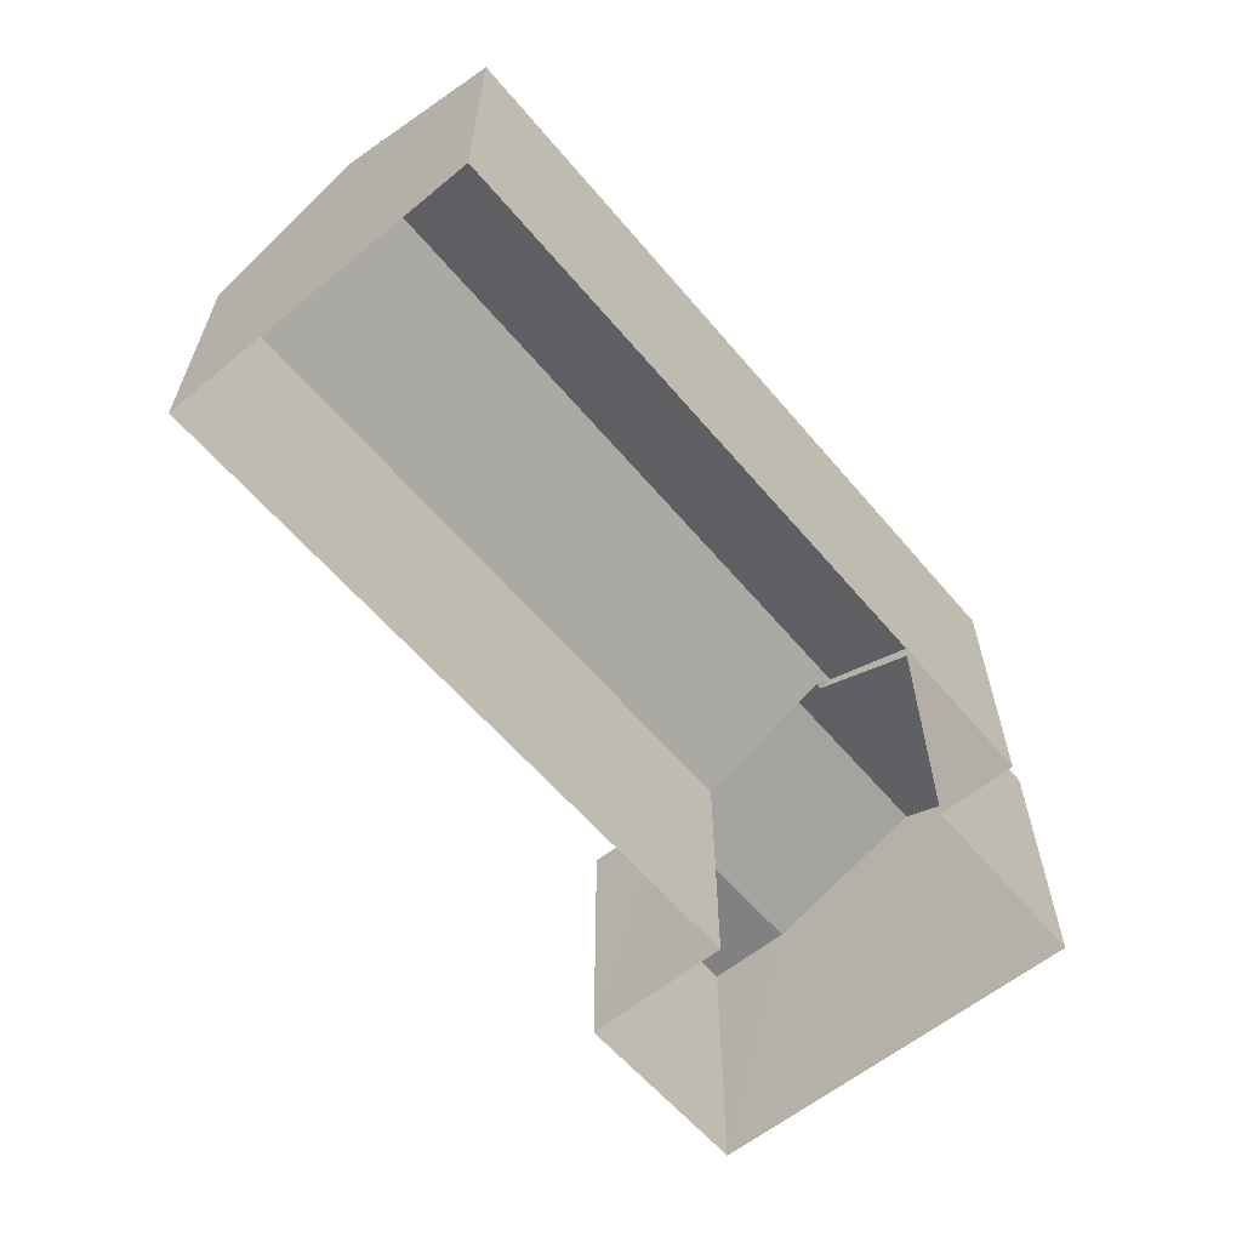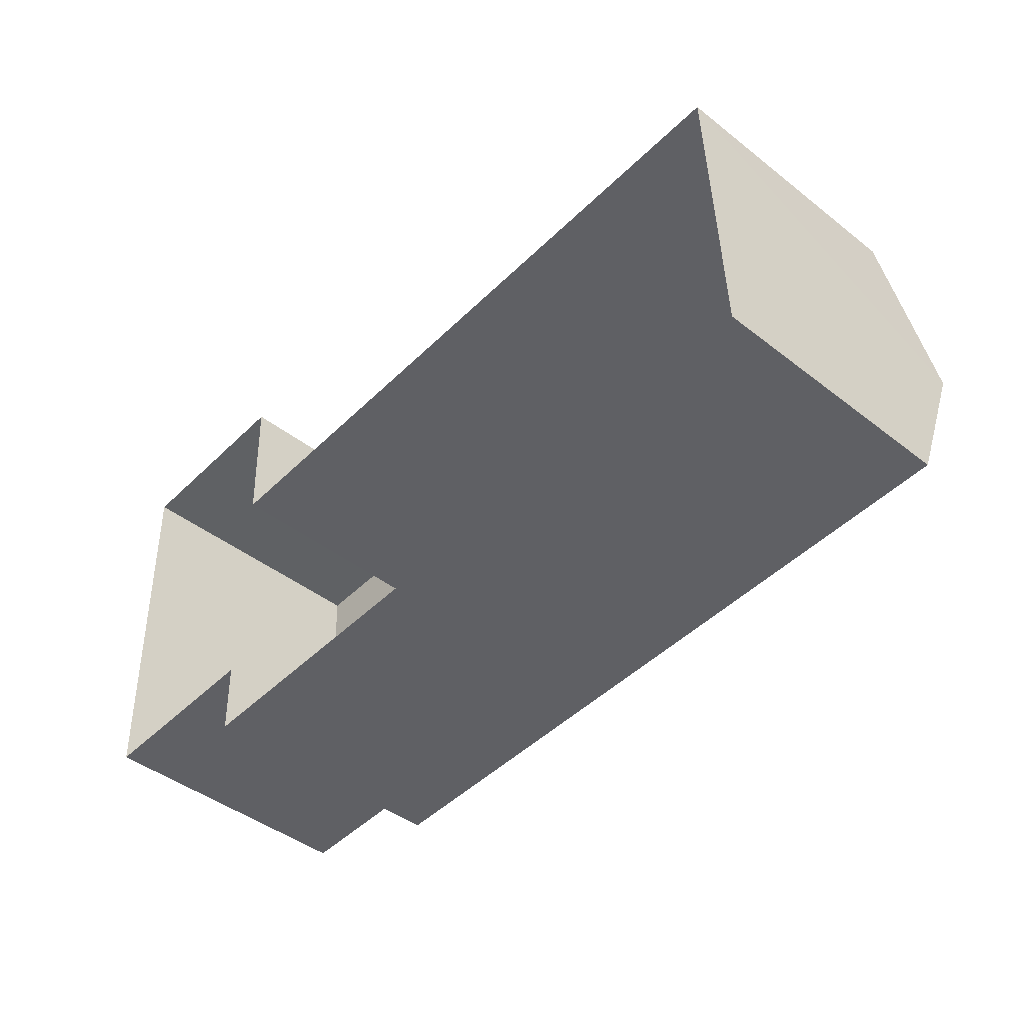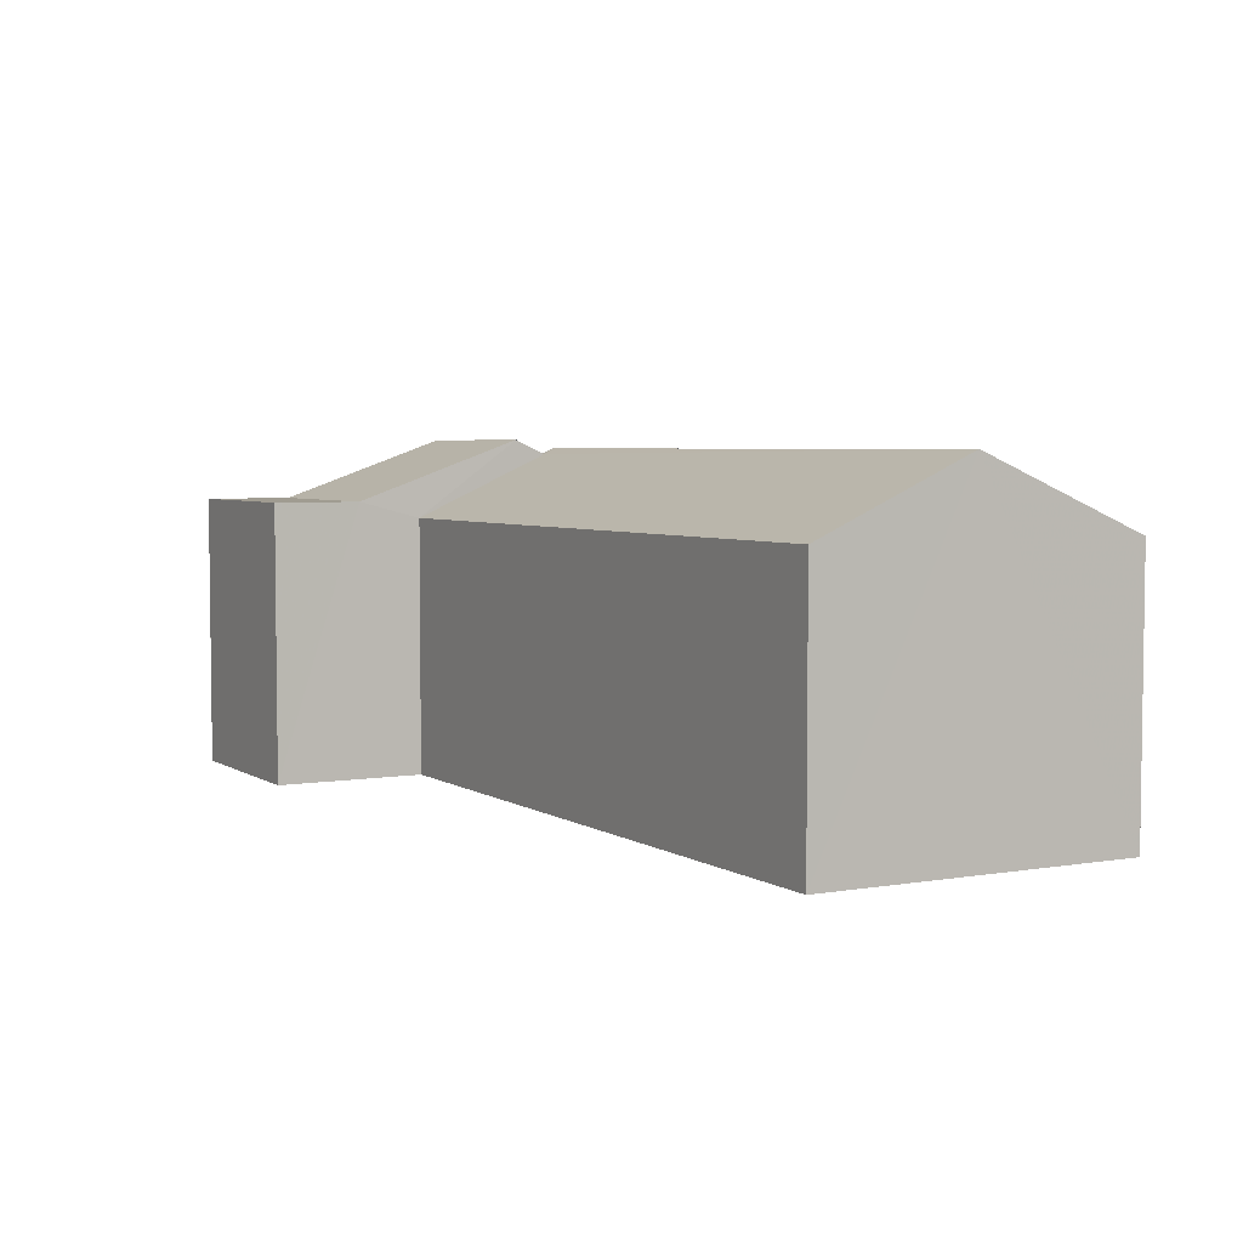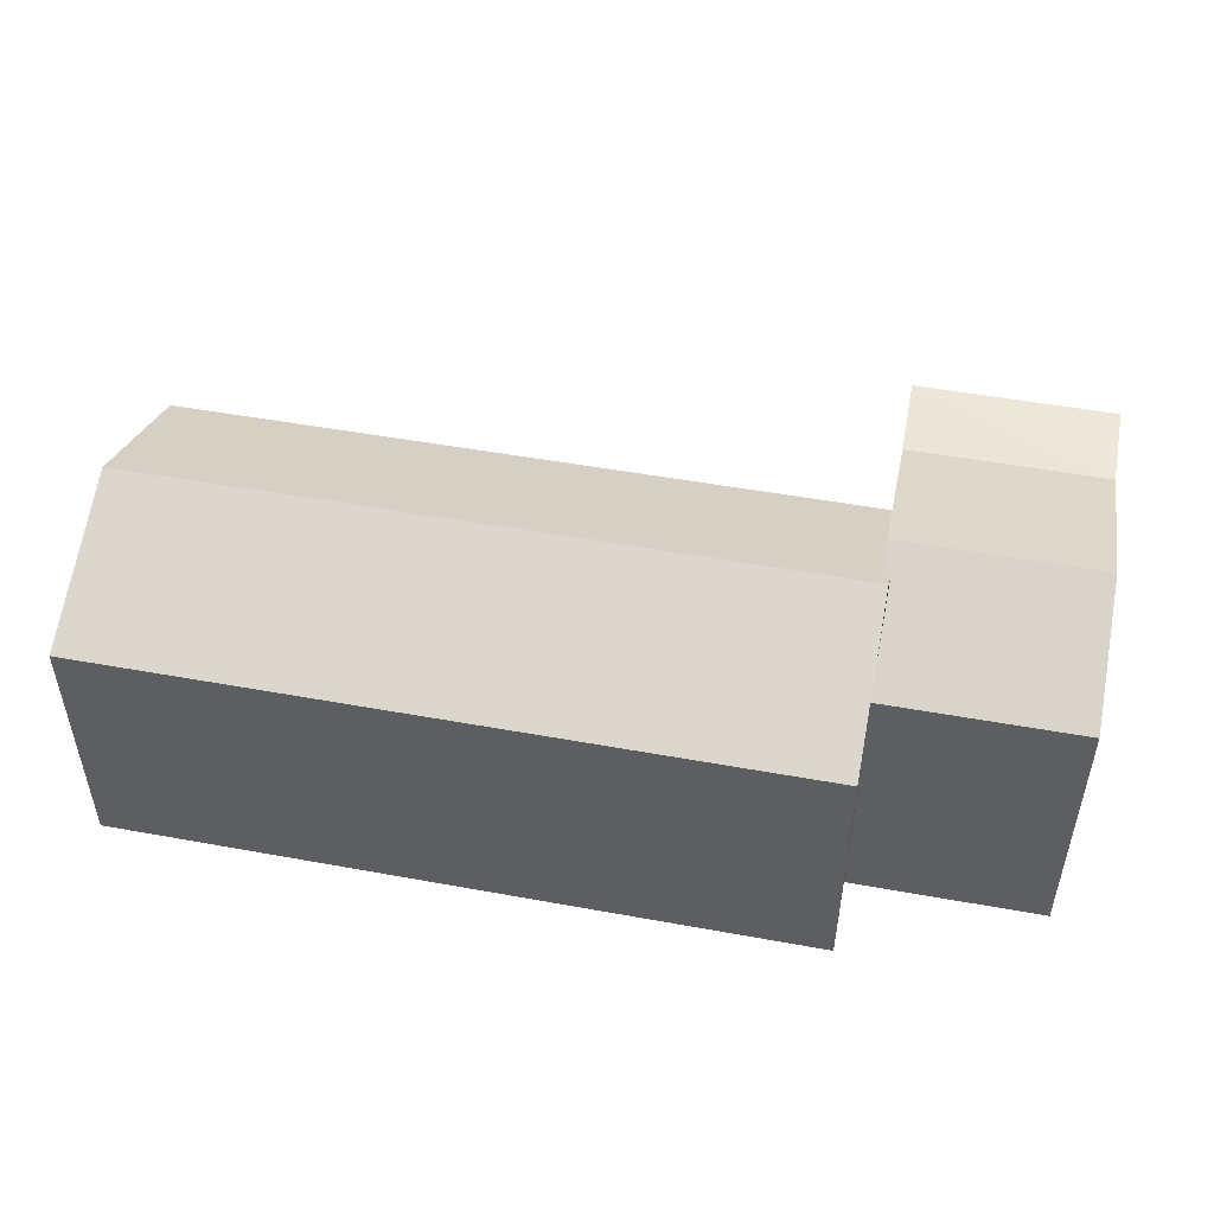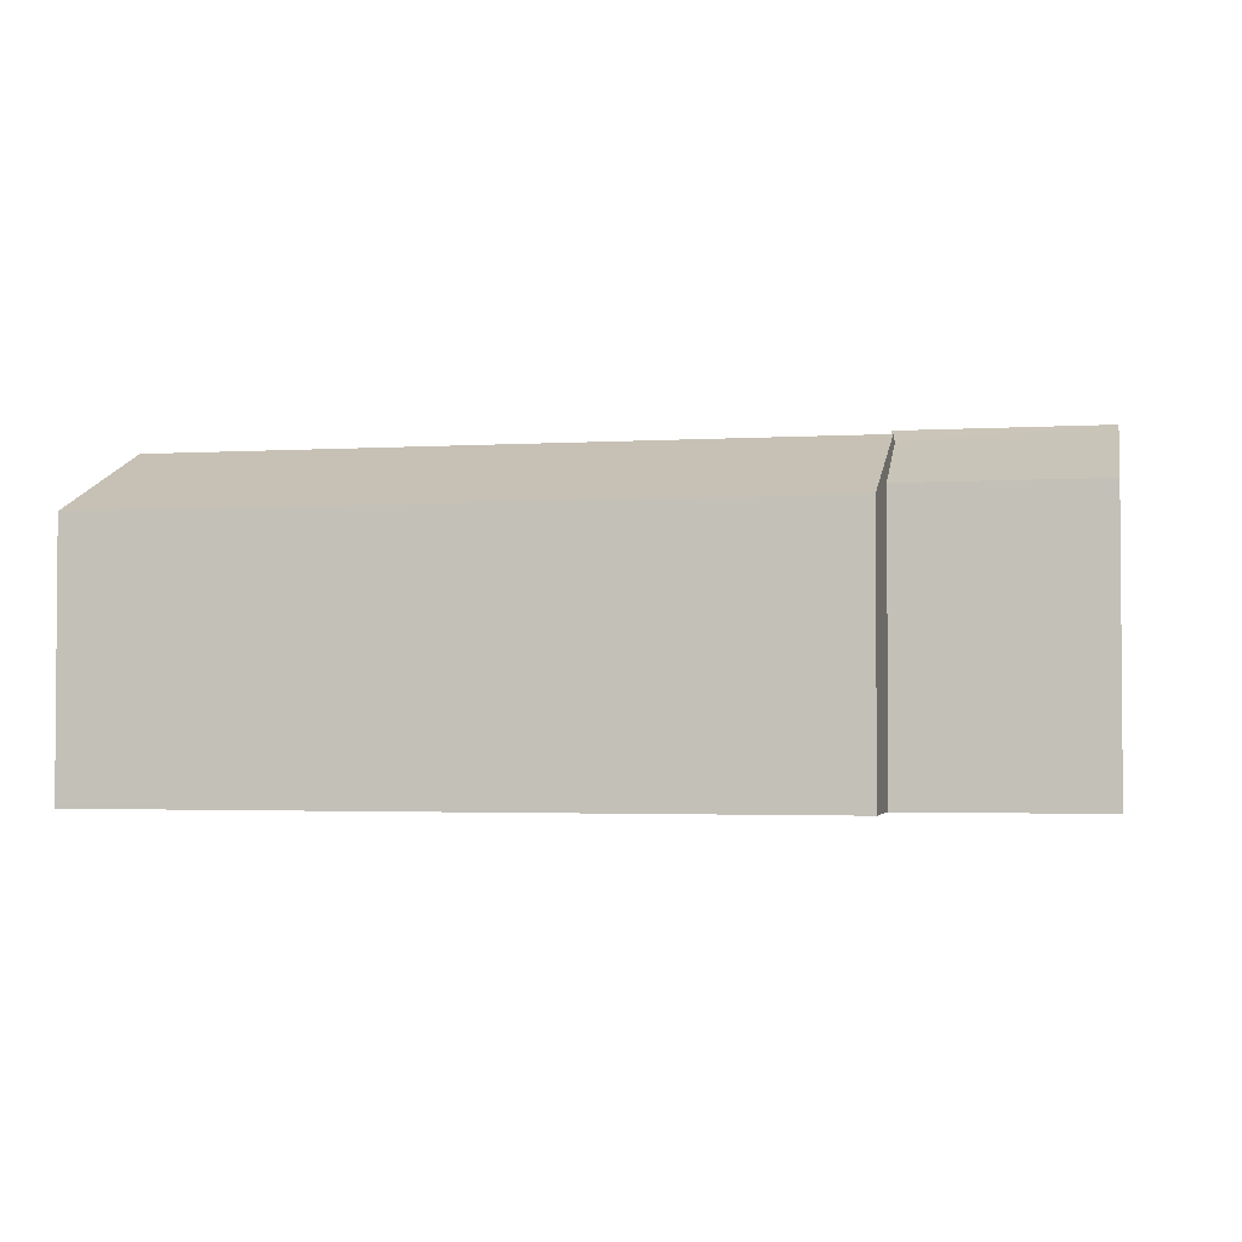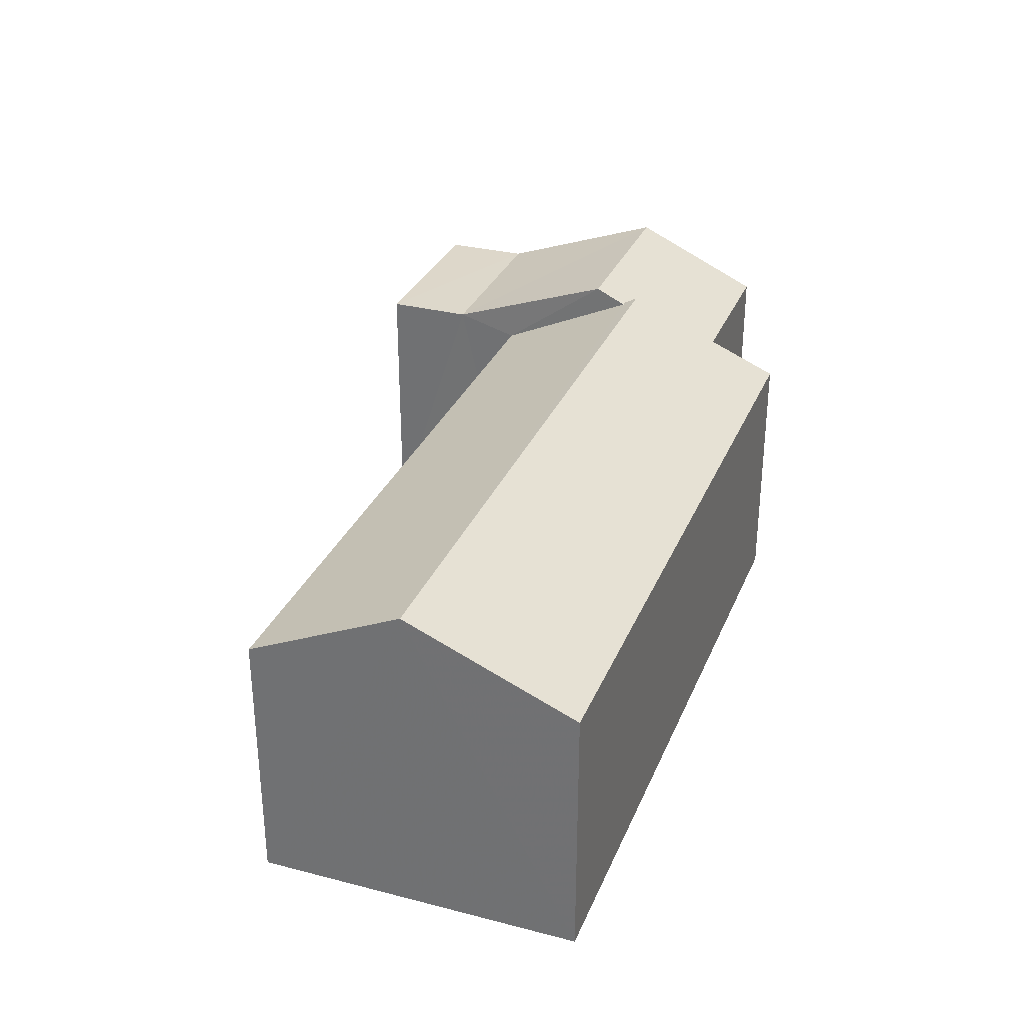
<metadata>
{"format":"obj","ext":"obj","renderer":"f3d","projection":"perspective","resolution":1024,"background":"white","views":[{"elev":-60.4,"azim":-51.9,"up":"+Z"},{"elev":-44.3,"azim":-132.3,"up":"+Y"},{"elev":4.4,"azim":-120.7,"up":"+Z"},{"elev":49.5,"azim":9.5,"up":"+Z"},{"elev":-2.5,"azim":10.2,"up":"+Z"},{"elev":31.2,"azim":-71.8,"up":"+Z"}]}
</metadata>
<code>
v -3.724e+05 -1.04e+05 29.74
v -3.724e+05 -1.04e+05 29.74
v -3.724e+05 -1.04e+05 29.74
v -3.724e+05 -1.04e+05 29.74
v -3.724e+05 -1.04e+05 29.74
v -3.724e+05 -1.04e+05 29.74
v -3.724e+05 -1.04e+05 29.74
v -3.724e+05 -1.04e+05 29.74
v -3.724e+05 -1.04e+05 35.67
v -3.724e+05 -1.04e+05 35.67
v -3.724e+05 -1.04e+05 37.12
v -3.724e+05 -1.04e+05 37.12
v -3.724e+05 -1.04e+05 37.26
v -3.724e+05 -1.04e+05 37.26
v -3.724e+05 -1.04e+05 36.06
v -3.724e+05 -1.04e+05 36.06
v -3.724e+05 -1.04e+05 37.46
v -3.724e+05 -1.04e+05 37.46
v -3.724e+05 -1.04e+05 35.67
v -3.724e+05 -1.04e+05 35.67
v -3.724e+05 -1.04e+05 36.06
v -3.724e+05 -1.04e+05 36.06
v -3.724e+05 -1.04e+05 36.06
v -3.724e+05 -1.04e+05 36.06
f 1 2 3
f 4 1 3
f 5 6 7
f 2 5 3
f 3 5 8
f 8 5 7
f 9 10 11
f 12 11 13
f 13 11 14
f 11 10 14
f 15 16 12
f 16 17 12
f 12 18 11
f 12 17 18
f 13 19 20
f 13 14 19
f 21 22 23
f 24 21 23
f 24 17 21
f 24 18 17
f 22 7 6
f 23 22 6
f 6 5 24
f 23 6 24
f 9 11 18
f 5 9 24
f 24 9 18
f 5 2 10
f 9 5 10
f 22 21 7
f 7 21 8
f 17 16 8
f 21 17 8
f 3 8 16
f 15 3 16
f 4 3 20
f 20 15 13
f 13 15 12
f 3 15 20
f 19 1 4
f 20 19 4
f 10 2 14
f 2 1 14
f 1 19 14

</code>
